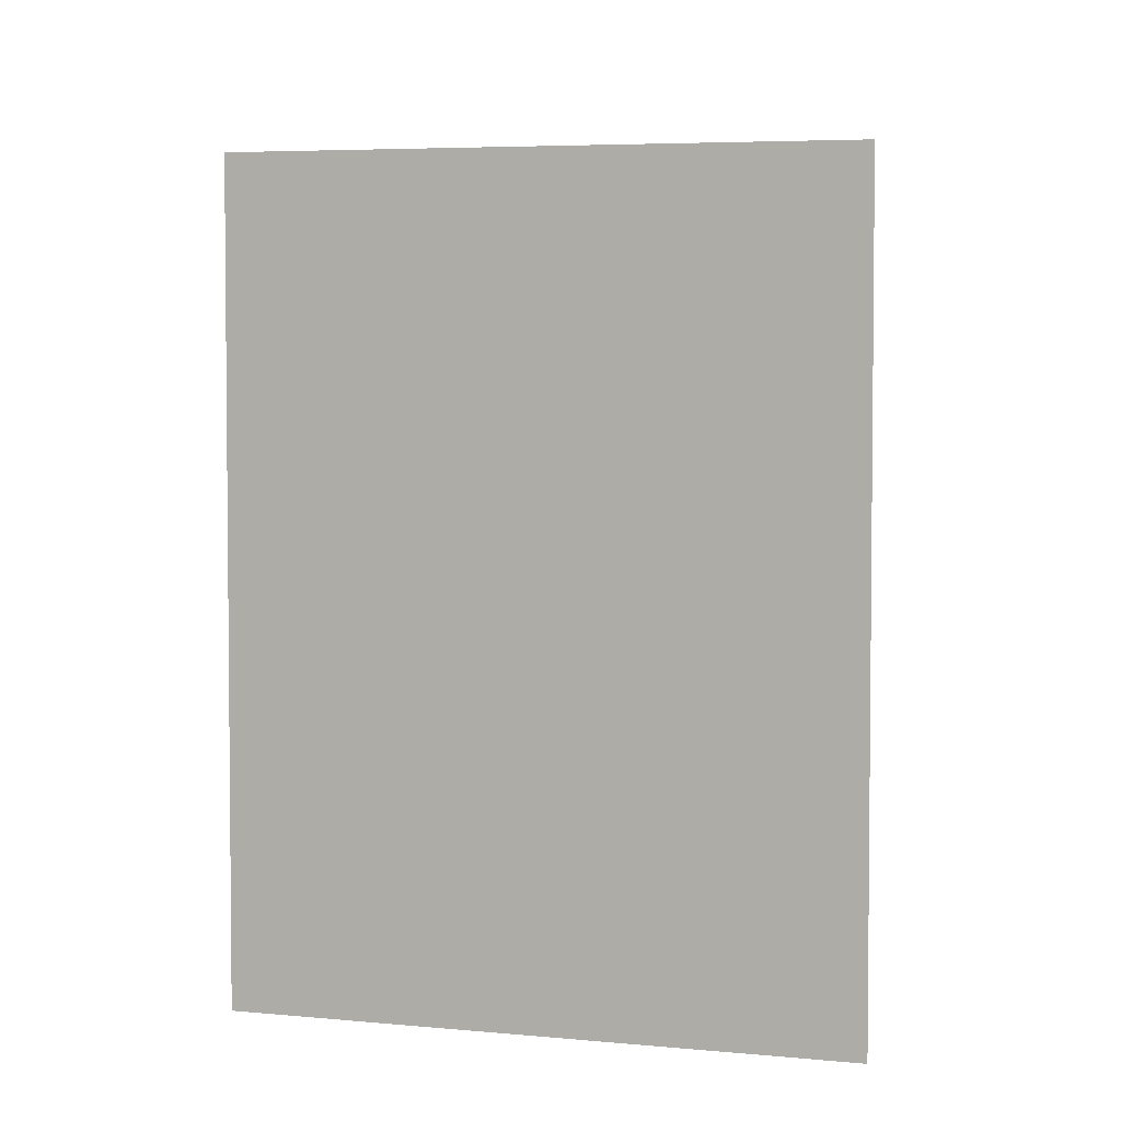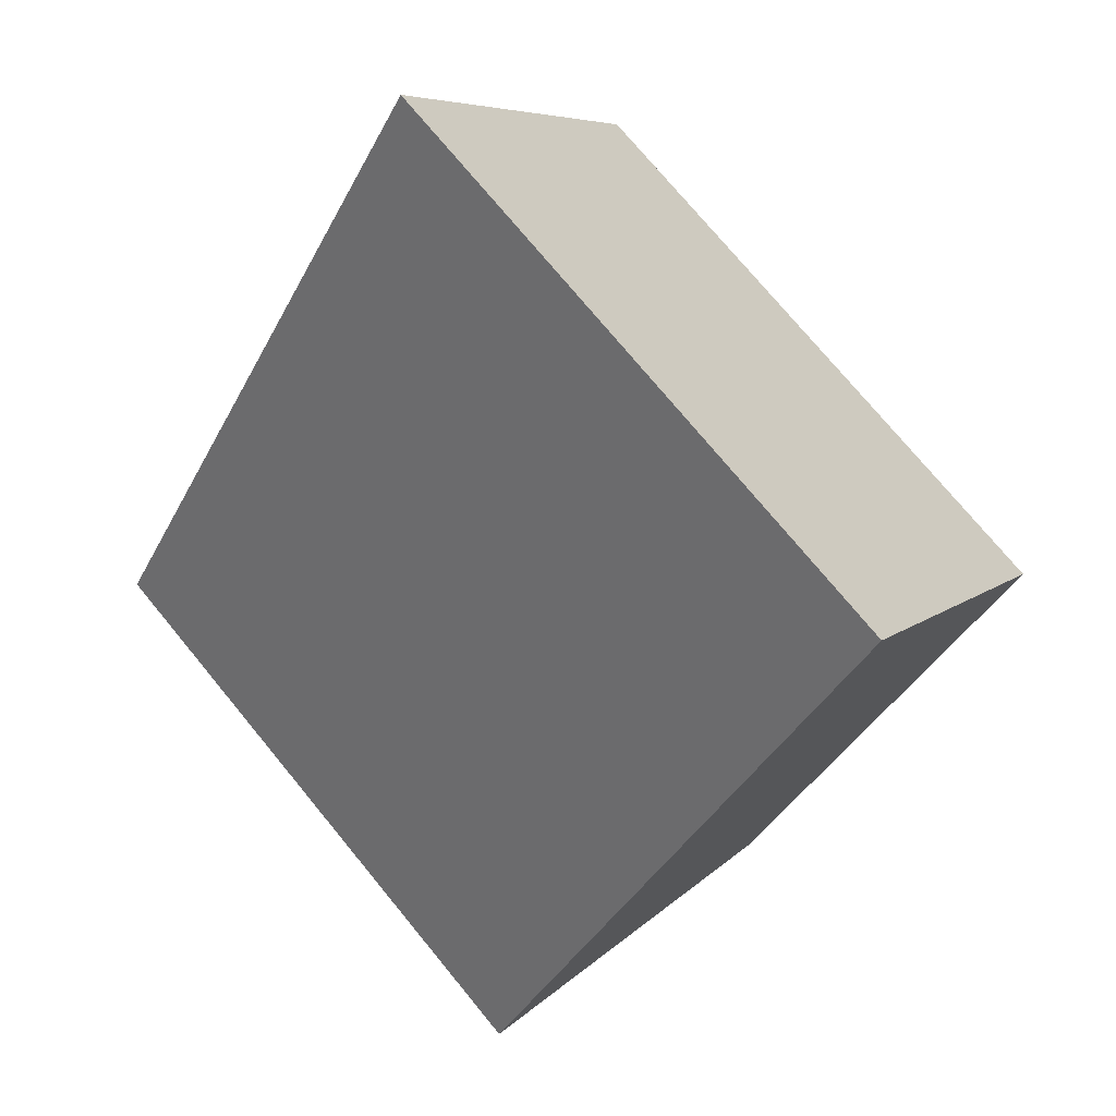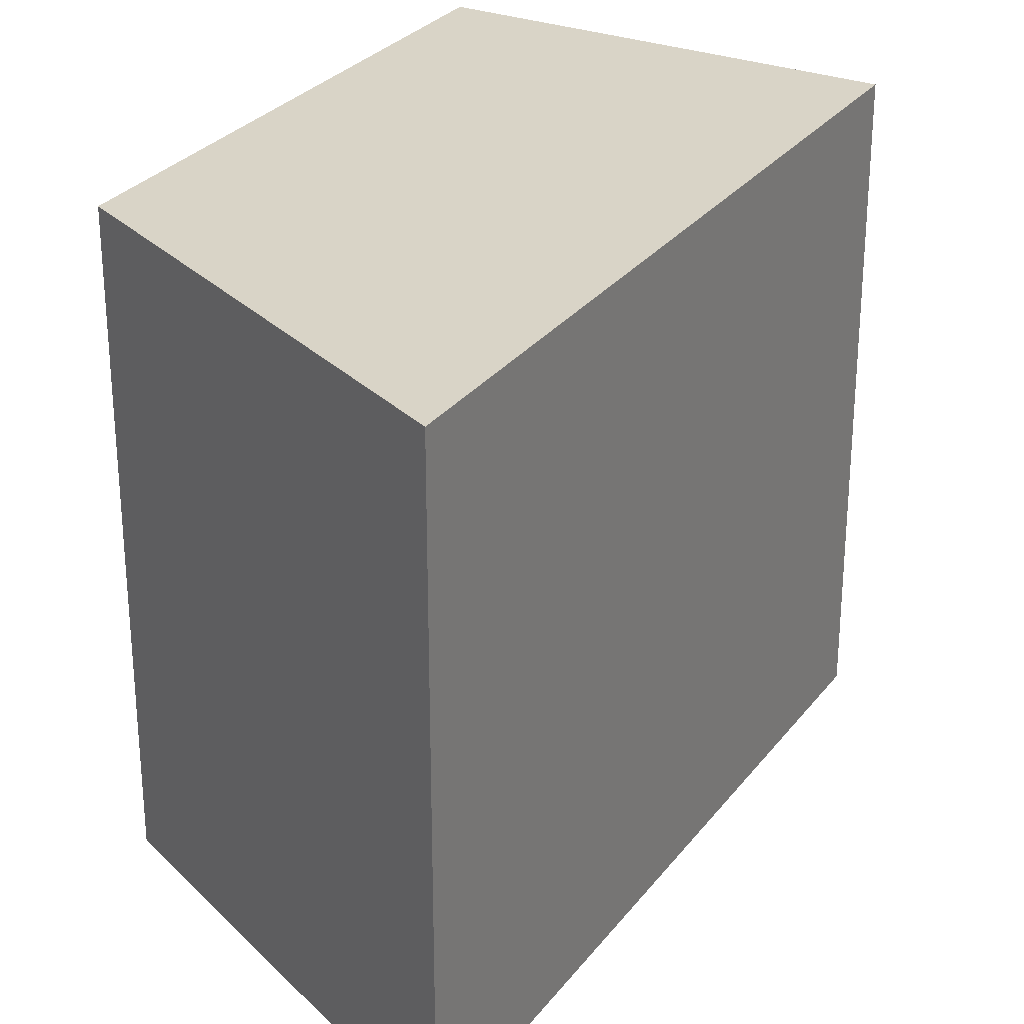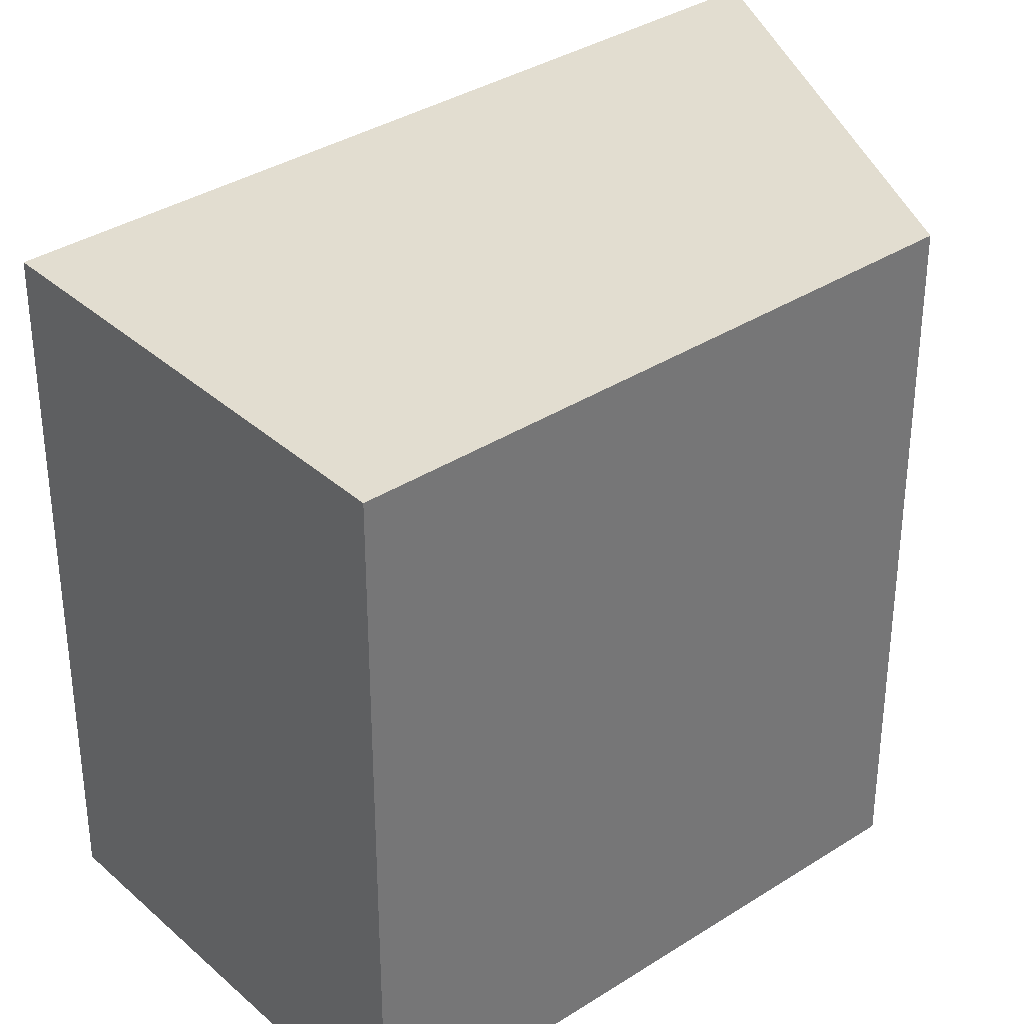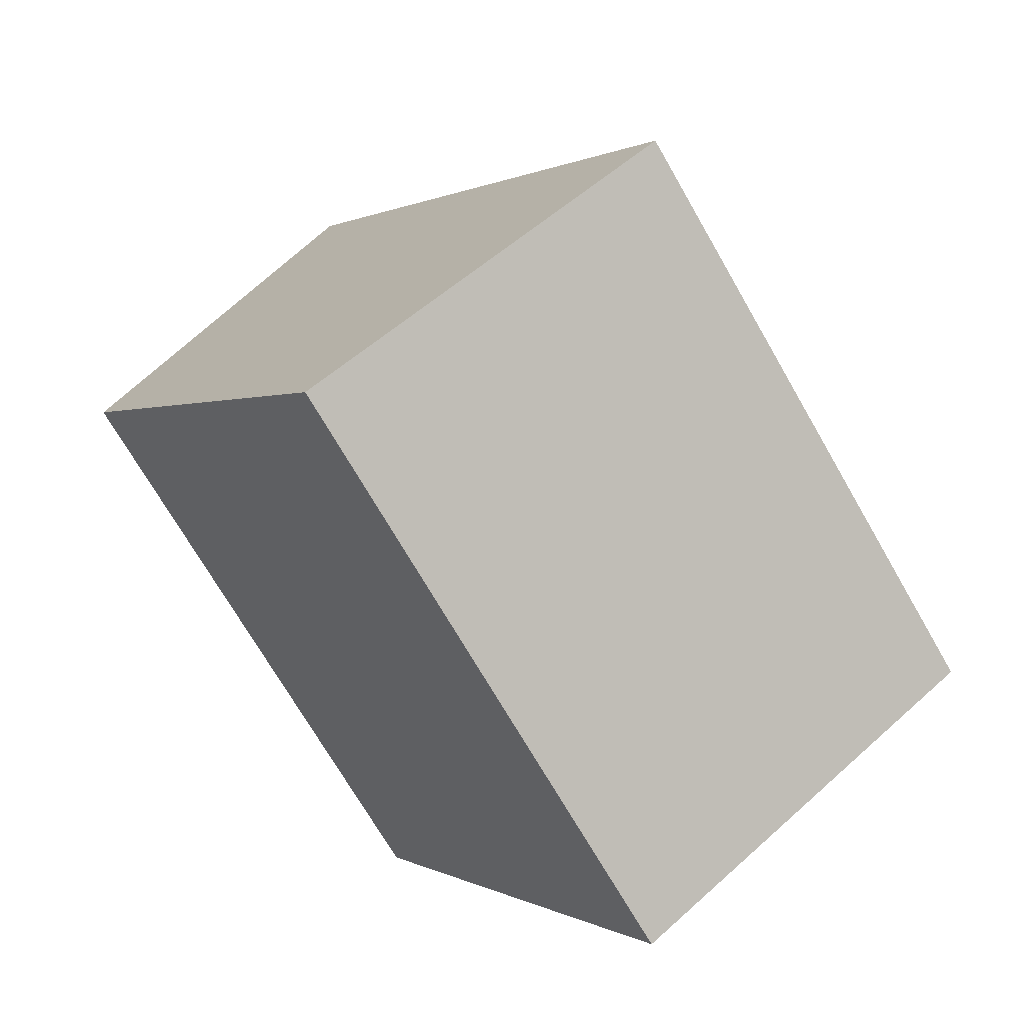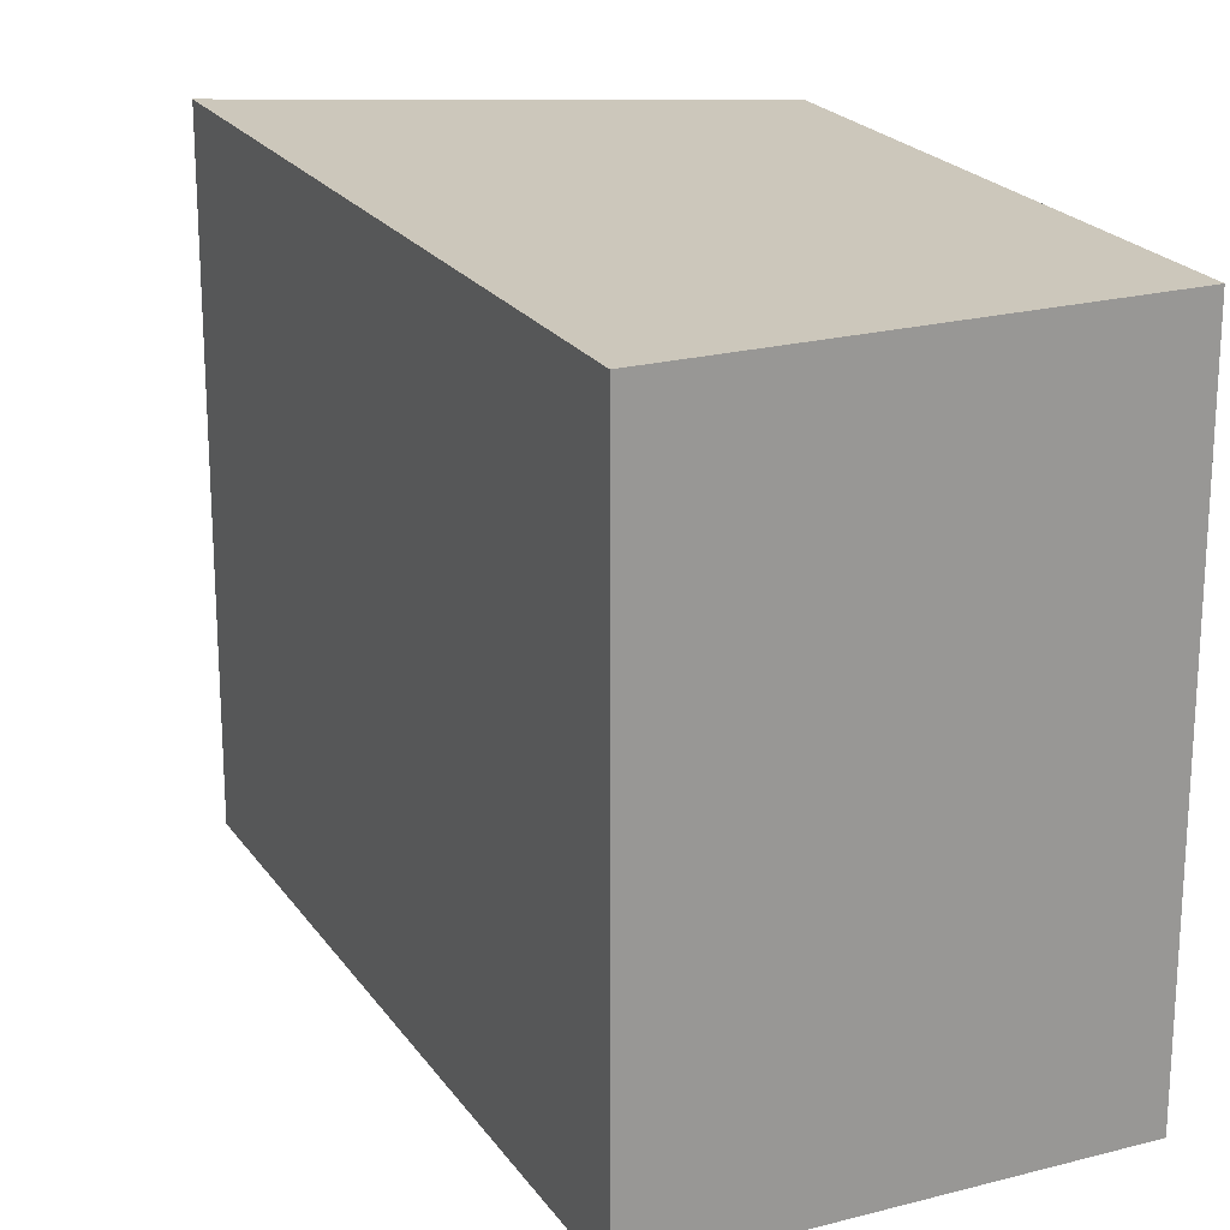
<metadata>
{"format":"obj","ext":"obj","renderer":"f3d","projection":"perspective","resolution":1024,"background":"white","views":[{"elev":4.5,"azim":-38.1,"up":"+Y"},{"elev":74.9,"azim":140.5,"up":"+Z"},{"elev":28.8,"azim":-2.9,"up":"+Y"},{"elev":35.2,"azim":-163.1,"up":"+Y"},{"elev":-71.7,"azim":30.0,"up":"+Z"},{"elev":21.6,"azim":122.4,"up":"+Y"}]}
</metadata>
<code>
v -5.621 5.539 1.303
v -1.107 5.539 8.48
v 1.269 5.539 4.773
v 2.032 5.539 3.583
v 6.318 5.539 -3.106
v -0.1428 5.539 -7.246
v -1.018 5.539 -5.881
v -4.797 5.539 0.01701
v -5.621 -5.539 1.303
v -1.107 -5.539 8.48
v -1.107 5.539 8.48
v -5.621 5.539 1.303
v -1.107 -5.539 8.48
v 1.269 -5.539 4.773
v 1.269 5.539 4.773
v -1.107 5.539 8.48
v 1.651 -5.539 4.178
v 2.032 -5.539 3.583
v 2.032 5.539 3.583
v 1.269 5.539 4.773
v 1.269 -5.539 4.773
v 1.651 -5.539 4.178
v 1.269 5.539 4.773
v 1.651 -5.539 4.178
v 2.032 5.539 3.583
v 4.175 -5.539 0.2385
v 6.318 -5.539 -3.106
v 6.318 5.539 -3.106
v 2.032 5.539 3.583
v 2.032 -5.539 3.583
v 4.175 -5.539 0.2385
v 2.032 5.539 3.583
v 4.175 -5.539 0.2385
v 6.318 5.539 -3.106
v -0.1428 5.539 -7.246
v 6.318 5.539 -3.106
v 6.318 -5.539 -3.106
v -0.1428 -5.539 -7.246
v -1.018 5.539 -5.881
v -0.1428 5.539 -7.246
v -0.1428 -5.539 -7.246
v -1.018 -5.539 -5.881
v -4.797 5.539 0.01701
v -1.018 5.539 -5.881
v -1.018 -5.539 -5.881
v -4.797 -5.539 0.01701
v -5.621 5.539 1.303
v -4.797 5.539 0.01701
v -4.797 -5.539 0.01701
v -5.621 -5.539 1.303
v -5.621 -5.539 1.303
v -4.797 -5.539 0.01701
v -1.018 -5.539 -5.881
v -0.1428 -5.539 -7.246
v 6.318 -5.539 -3.106
v 4.175 -5.539 0.2385
v 2.032 -5.539 3.583
v 1.651 -5.539 4.178
v 1.269 -5.539 4.773
v -1.107 -5.539 8.48
g CDNNDG02_0001030
f 7 4 5
f 8 4 7
f 8 1 3
f 5 6 7
f 4 8 3
f 3 1 2
f 9 10 11
f 12 9 11
f 13 15 16
f 13 14 15
f 17 18 19
f 20 21 22
f 23 24 25
f 26 27 28
f 29 30 31
f 32 33 34
f 38 35 36
f 36 37 38
f 39 41 42
f 39 40 41
f 46 43 45
f 45 43 44
f 47 49 50
f 47 48 49
f 51 59 60
f 52 58 59
f 52 57 58
f 51 52 59
f 52 56 57
f 52 53 56
f 53 55 56
f 53 54 55

</code>
